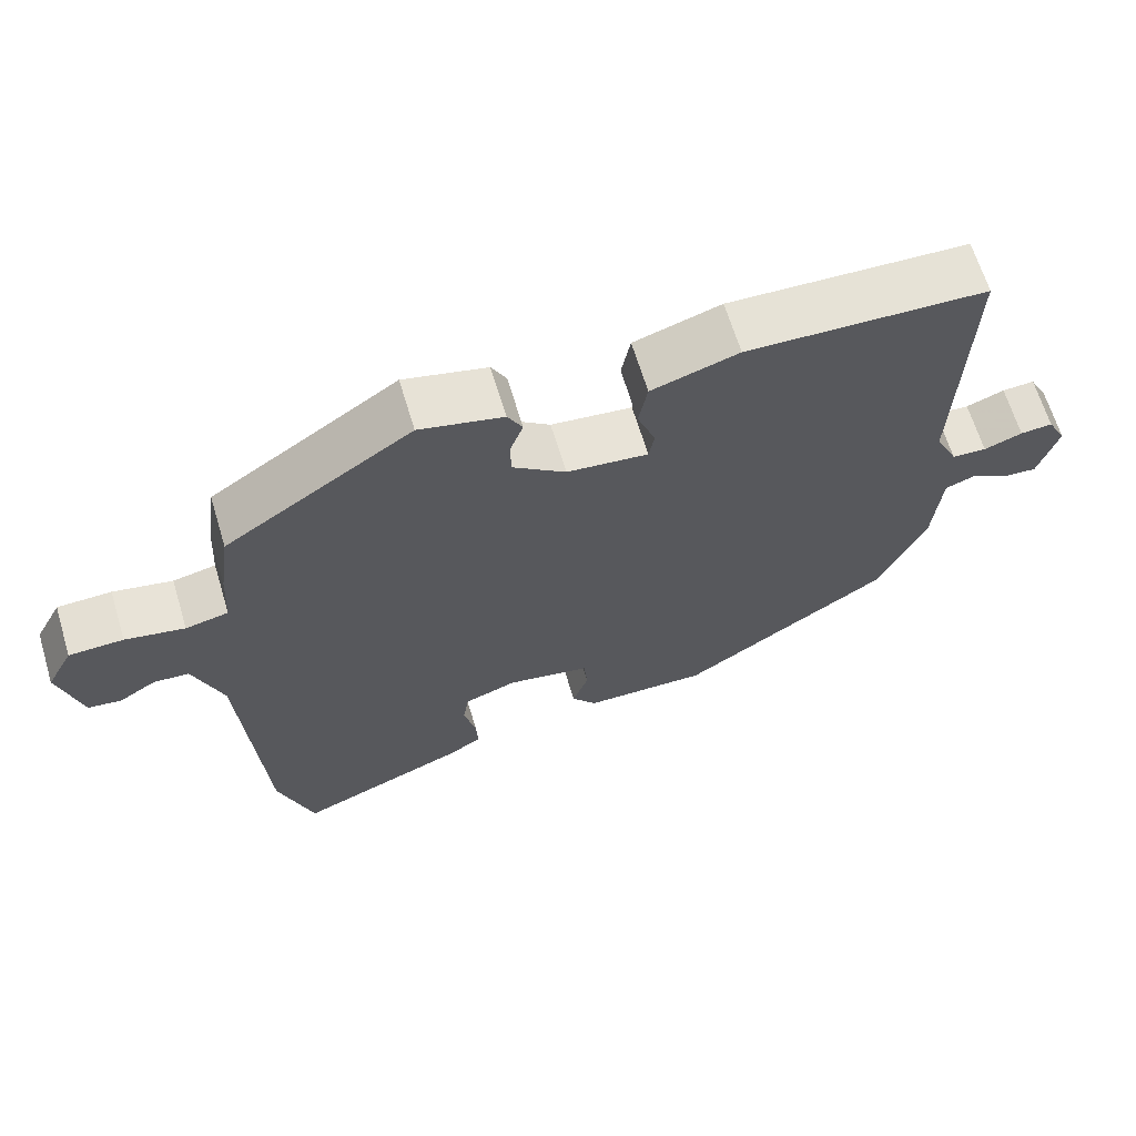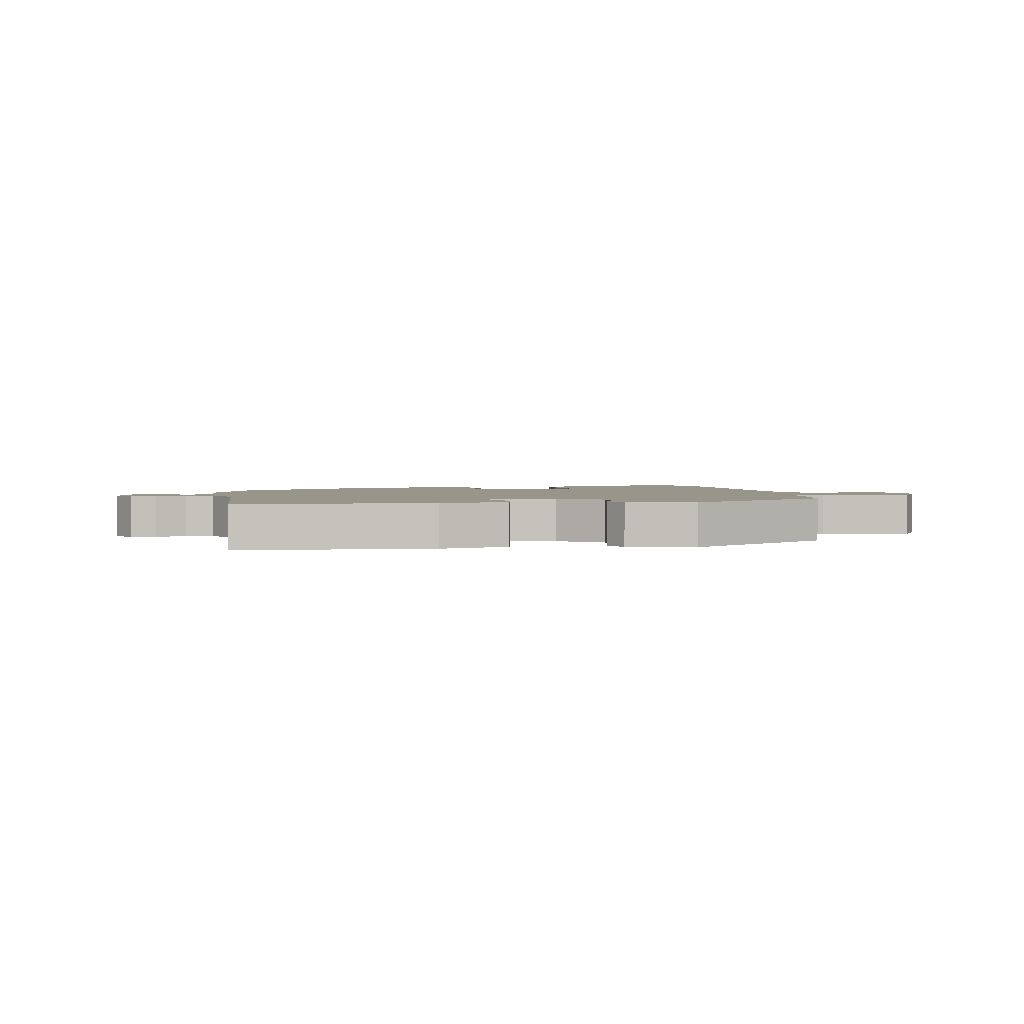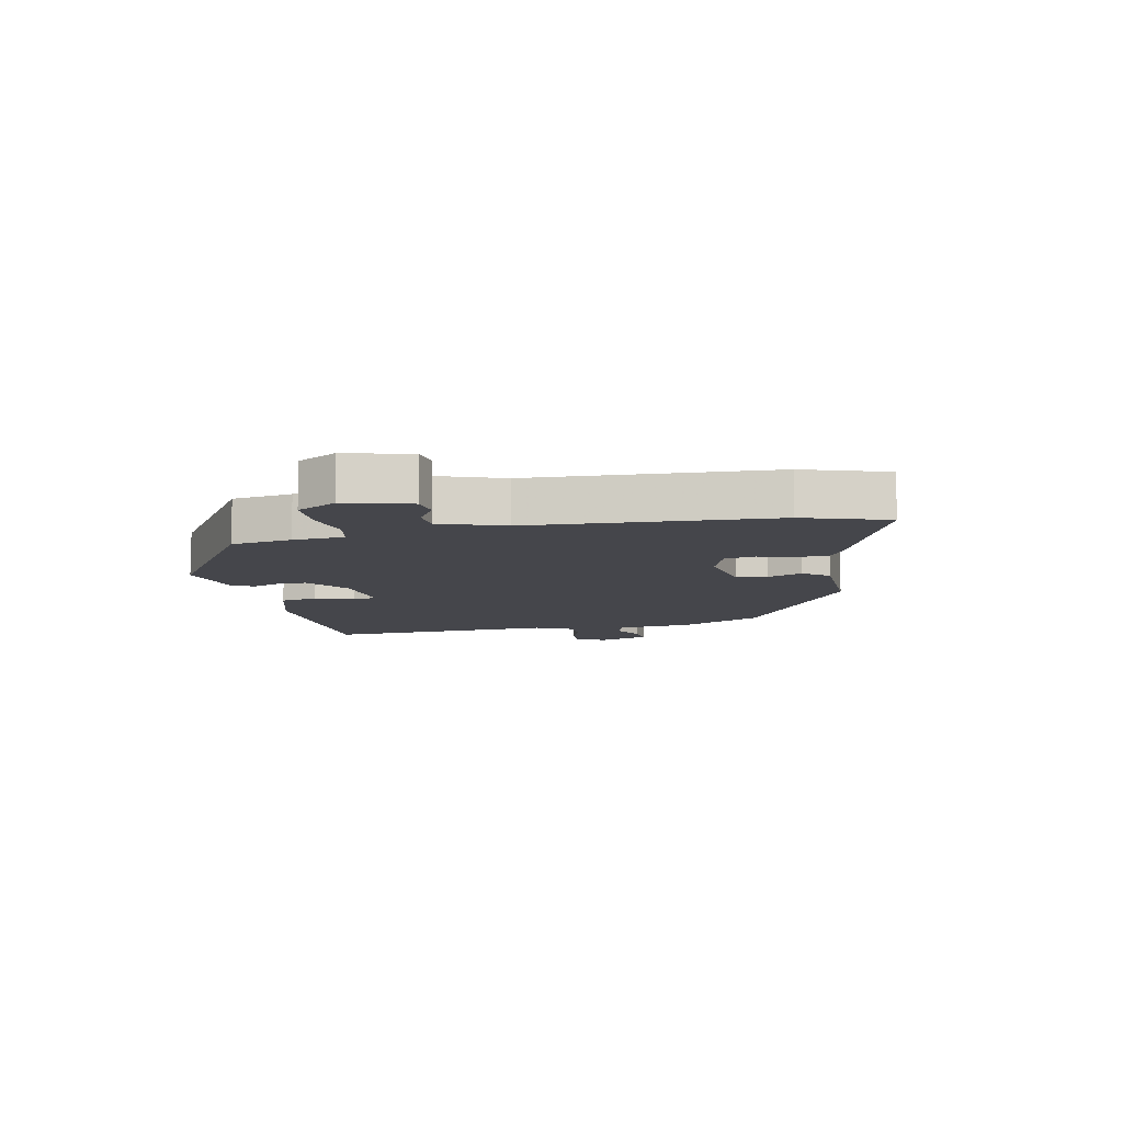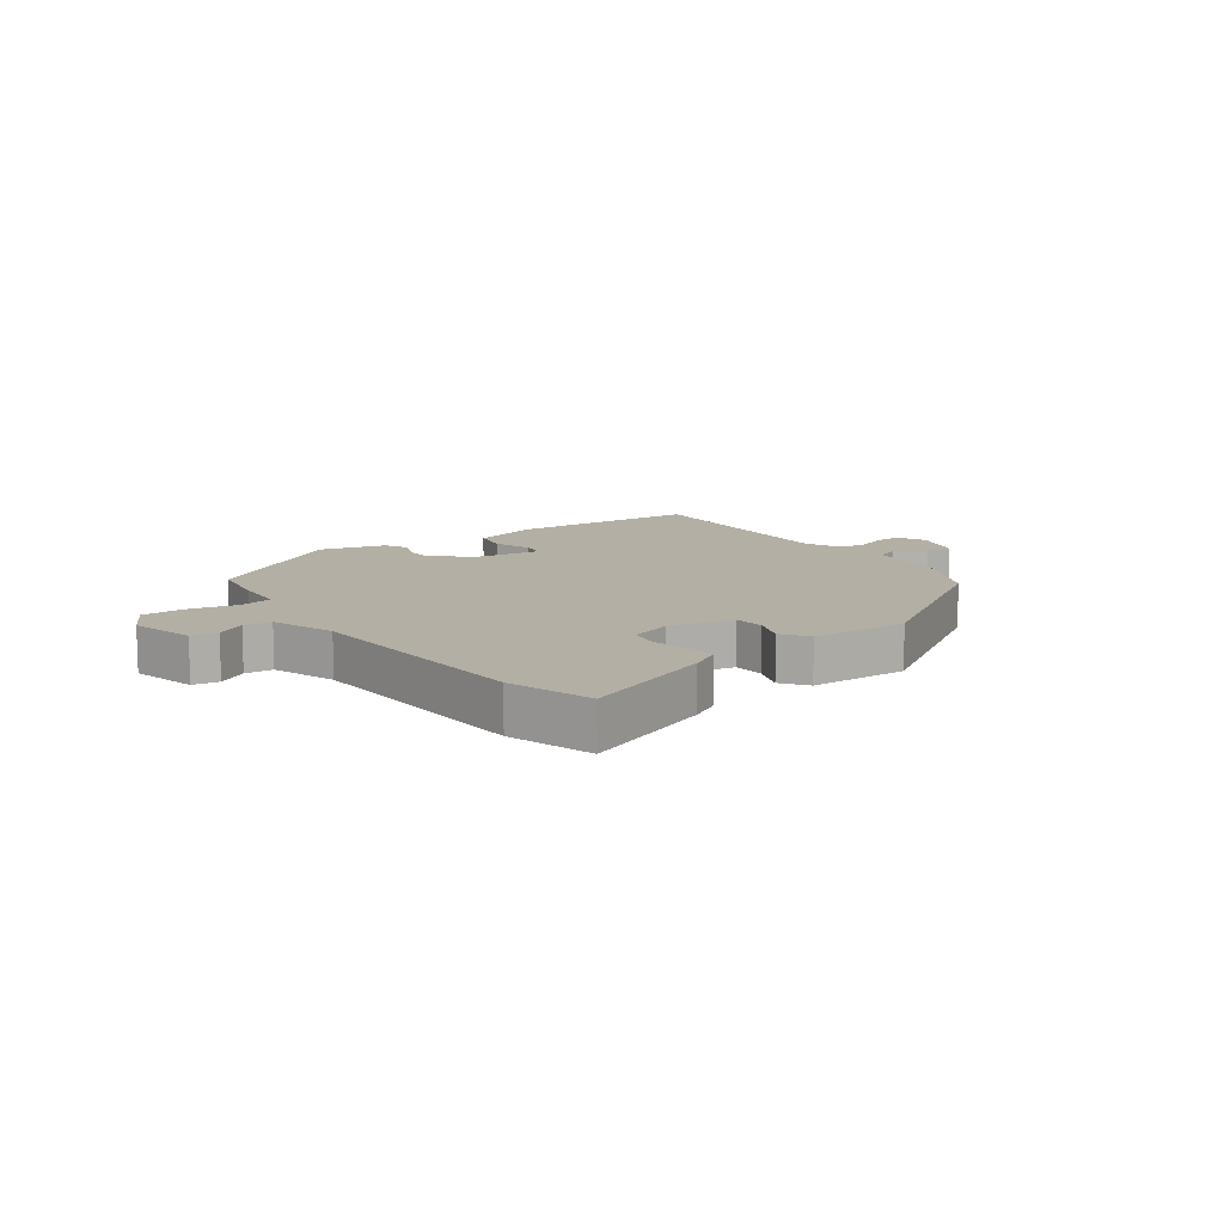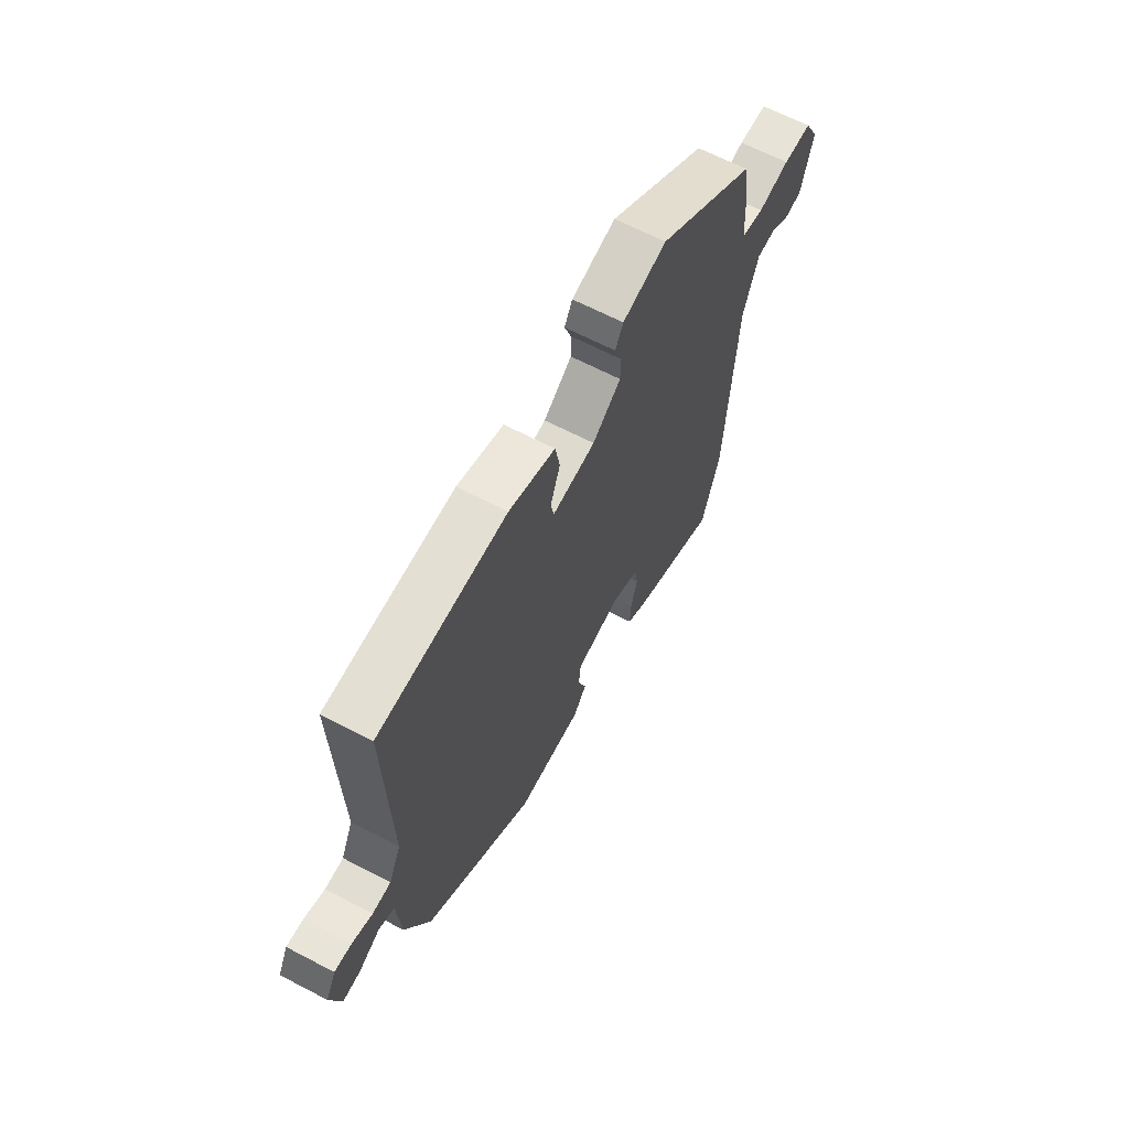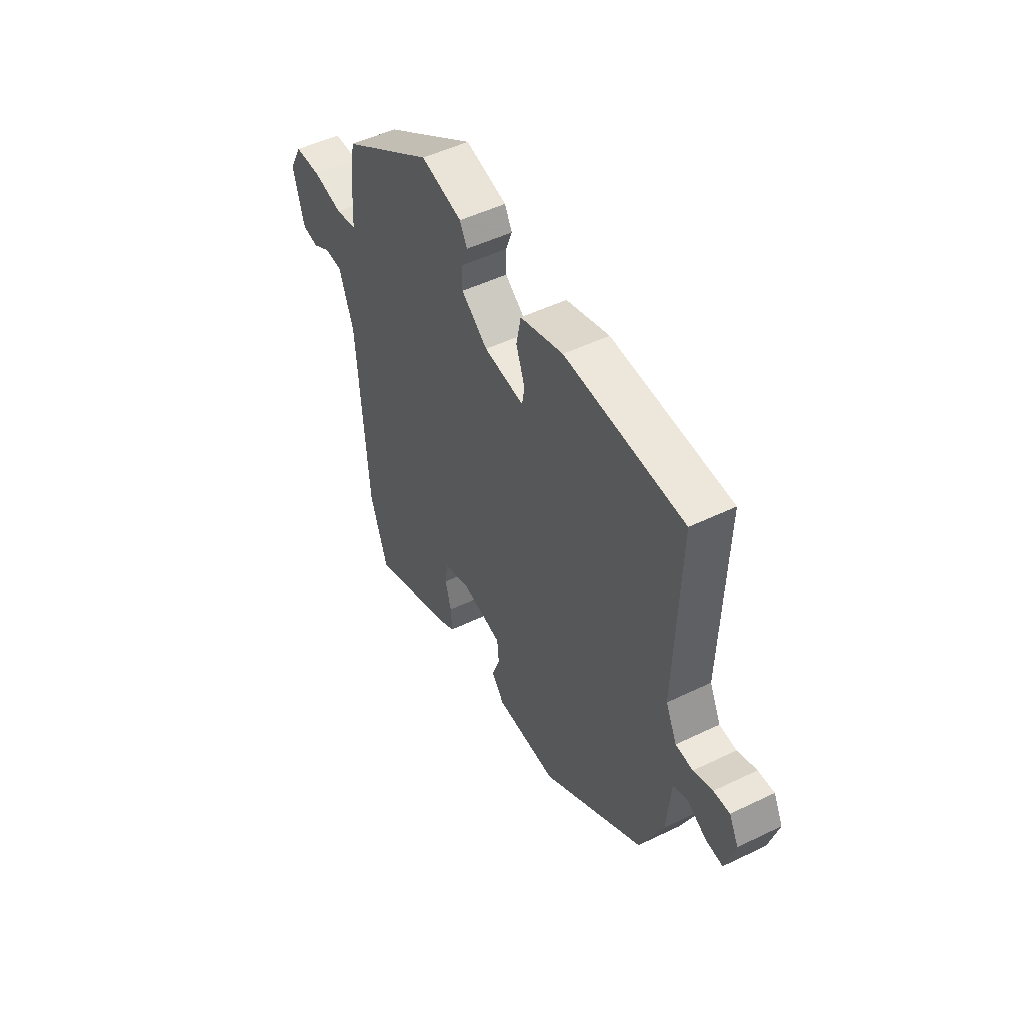
<metadata>
{"format":"obj","ext":"obj","renderer":"f3d","projection":"perspective","resolution":1024,"background":"white","views":[{"elev":65.2,"azim":163.2,"up":"+Z"},{"elev":2.1,"azim":-9.4,"up":"+Y"},{"elev":-10.0,"azim":102.2,"up":"+Y"},{"elev":11.3,"azim":145.2,"up":"+Y"},{"elev":64.4,"azim":-62.2,"up":"+Z"},{"elev":50.1,"azim":-118.0,"up":"+Z"}]}
</metadata>
<code>
v 0.504 0.07 -0.487
v 0.457 0.07 -0.628
v 0.234 0.07 -0.536
v 0.186 0.07 -0.508
v 0.189 0.07 -0.455
v 0.205 0.07 -0.395
v 0.197 0.07 -0.344
v 0.128 0.07 -0.319
v 0.017 0.07 -0.34
v 0.012 0.07 -0.392
v 0.033 0.07 -0.45
v 0 0.07 -0.493
v -0.165 0.07 -0.496
v -0.441 0.07 -0.313
v -0.504 0.07 -0.175
v -0.515 0.07 -0.049
v -0.554 0.07 -0.034
v -0.605 0.07 -0.063
v -0.651 0.07 -0.067
v -0.677 0.07 0.02
v -0.652 0.07 0.068
v -0.609 0.07 0.065
v -0.558 0.07 0.046
v -0.512 0.07 0.049
v -0.482 0.07 0.111
v -0.494 0.07 0.498
v -0.175 0.07 0.51
v -0.059 0.07 0.474
v -0.047 0.07 0.411
v -0.071 0.07 0.347
v -0.064 0.07 0.307
v 0.044 0.07 0.319
v 0.115 0.07 0.372
v 0.115 0.07 0.422
v 0.098 0.07 0.468
v 0.118 0.07 0.505
v 0.229 0.07 0.532
v 0.478 0.07 0.366
v 0.492 0.07 0.265
v 0.497 0.07 0.179
v 0.554 0.07 0.167
v 0.633 0.07 0.183
v 0.705 0.07 0.181
v 0.74 0.07 0.115
v 0.71 0.07 0.005
v 0.666 0.07 -0.001
v 0.617 0.07 0.029
v 0.57 0.07 0.026
v 0.531 0.07 -0.081
v 0.504 0 -0.487
v 0.457 0 -0.628
v 0.234 0 -0.536
v 0.186 0 -0.508
v 0.189 0 -0.455
v 0.205 0 -0.395
v 0.197 0 -0.344
v 0.128 0 -0.319
v 0.017 0 -0.34
v 0.012 0 -0.392
v 0.033 0 -0.45
v 0 0 -0.493
v -0.165 0 -0.496
v -0.441 0 -0.313
v -0.504 0 -0.175
v -0.515 0 -0.049
v -0.554 0 -0.034
v -0.605 0 -0.063
v -0.651 0 -0.067
v -0.677 0 0.02
v -0.652 0 0.068
v -0.609 0 0.065
v -0.558 0 0.046
v -0.512 0 0.049
v -0.482 0 0.111
v -0.494 0 0.498
v -0.175 0 0.51
v -0.059 0 0.474
v -0.047 0 0.411
v -0.071 0 0.347
v -0.064 0 0.307
v 0.044 0 0.319
v 0.115 0 0.372
v 0.115 0 0.422
v 0.098 0 0.468
v 0.118 0 0.505
v 0.229 0 0.532
v 0.478 0 0.366
v 0.492 0 0.265
v 0.497 0 0.179
v 0.554 0 0.167
v 0.633 0 0.183
v 0.705 0 0.181
v 0.74 0 0.115
v 0.71 0 0.005
v 0.666 0 -0.001
v 0.617 0 0.029
v 0.57 0 0.026
v 0.531 0 -0.081
f 45 46 47
f 44 45 47
f 43 44 47
f 42 43 47
f 41 42 47
f 40 41 47 48
f 38 39 40
f 37 38 40
f 36 37 40
f 35 36 40
f 34 35 40
f 40 48 49
f 34 40 49
f 33 34 49
f 28 29 30
f 27 28 30
f 26 27 30
f 25 26 30
f 24 25 30 31
f 21 22 23
f 20 21 23
f 19 20 23
f 18 19 23
f 17 18 23
f 16 17 23 24
f 15 16 24
f 14 15 24
f 13 14 24
f 12 13 24
f 11 12 24
f 10 11 24
f 24 31 32
f 10 24 32
f 9 10 32
f 4 5 6
f 3 4 6
f 2 3 6
f 1 2 6
f 49 1 6
f 49 6 7
f 32 33 49
f 9 32 49
f 8 9 49
f 7 8 49
f 96 95 94
f 96 94 93
f 96 93 92
f 96 92 91
f 96 91 90
f 97 96 90 89
f 89 88 87
f 89 87 86
f 89 86 85
f 89 85 84
f 89 84 83
f 98 97 89
f 98 89 83
f 98 83 82
f 79 78 77
f 79 77 76
f 79 76 75
f 79 75 74
f 80 79 74 73
f 72 71 70
f 72 70 69
f 72 69 68
f 72 68 67
f 72 67 66
f 73 72 66 65
f 73 65 64
f 73 64 63
f 73 63 62
f 73 62 61
f 73 61 60
f 73 60 59
f 81 80 73
f 81 73 59
f 81 59 58
f 55 54 53
f 55 53 52
f 55 52 51
f 55 51 50
f 55 50 98
f 56 55 98
f 98 82 81
f 98 81 58
f 98 58 57
f 98 57 56
f 1 50 51 2
f 2 51 52 3
f 3 52 53 4
f 4 53 54 5
f 5 54 55 6
f 6 55 56 7
f 7 56 57 8
f 8 57 58 9
f 9 58 59 10
f 10 59 60 11
f 11 60 61 12
f 12 61 62 13
f 13 62 63 14
f 14 63 64 15
f 15 64 65 16
f 16 65 66 17
f 17 66 67 18
f 18 67 68 19
f 19 68 69 20
f 20 69 70 21
f 21 70 71 22
f 22 71 72 23
f 23 72 73 24
f 24 73 74 25
f 25 74 75 26
f 26 75 76 27
f 27 76 77 28
f 28 77 78 29
f 29 78 79 30
f 30 79 80 31
f 31 80 81 32
f 32 81 82 33
f 33 82 83 34
f 34 83 84 35
f 35 84 85 36
f 36 85 86 37
f 37 86 87 38
f 38 87 88 39
f 39 88 89 40
f 40 89 90 41
f 41 90 91 42
f 42 91 92 43
f 43 92 93 44
f 44 93 94 45
f 45 94 95 46
f 46 95 96 47
f 47 96 97 48
f 48 97 98 49
f 49 98 50 1

</code>
